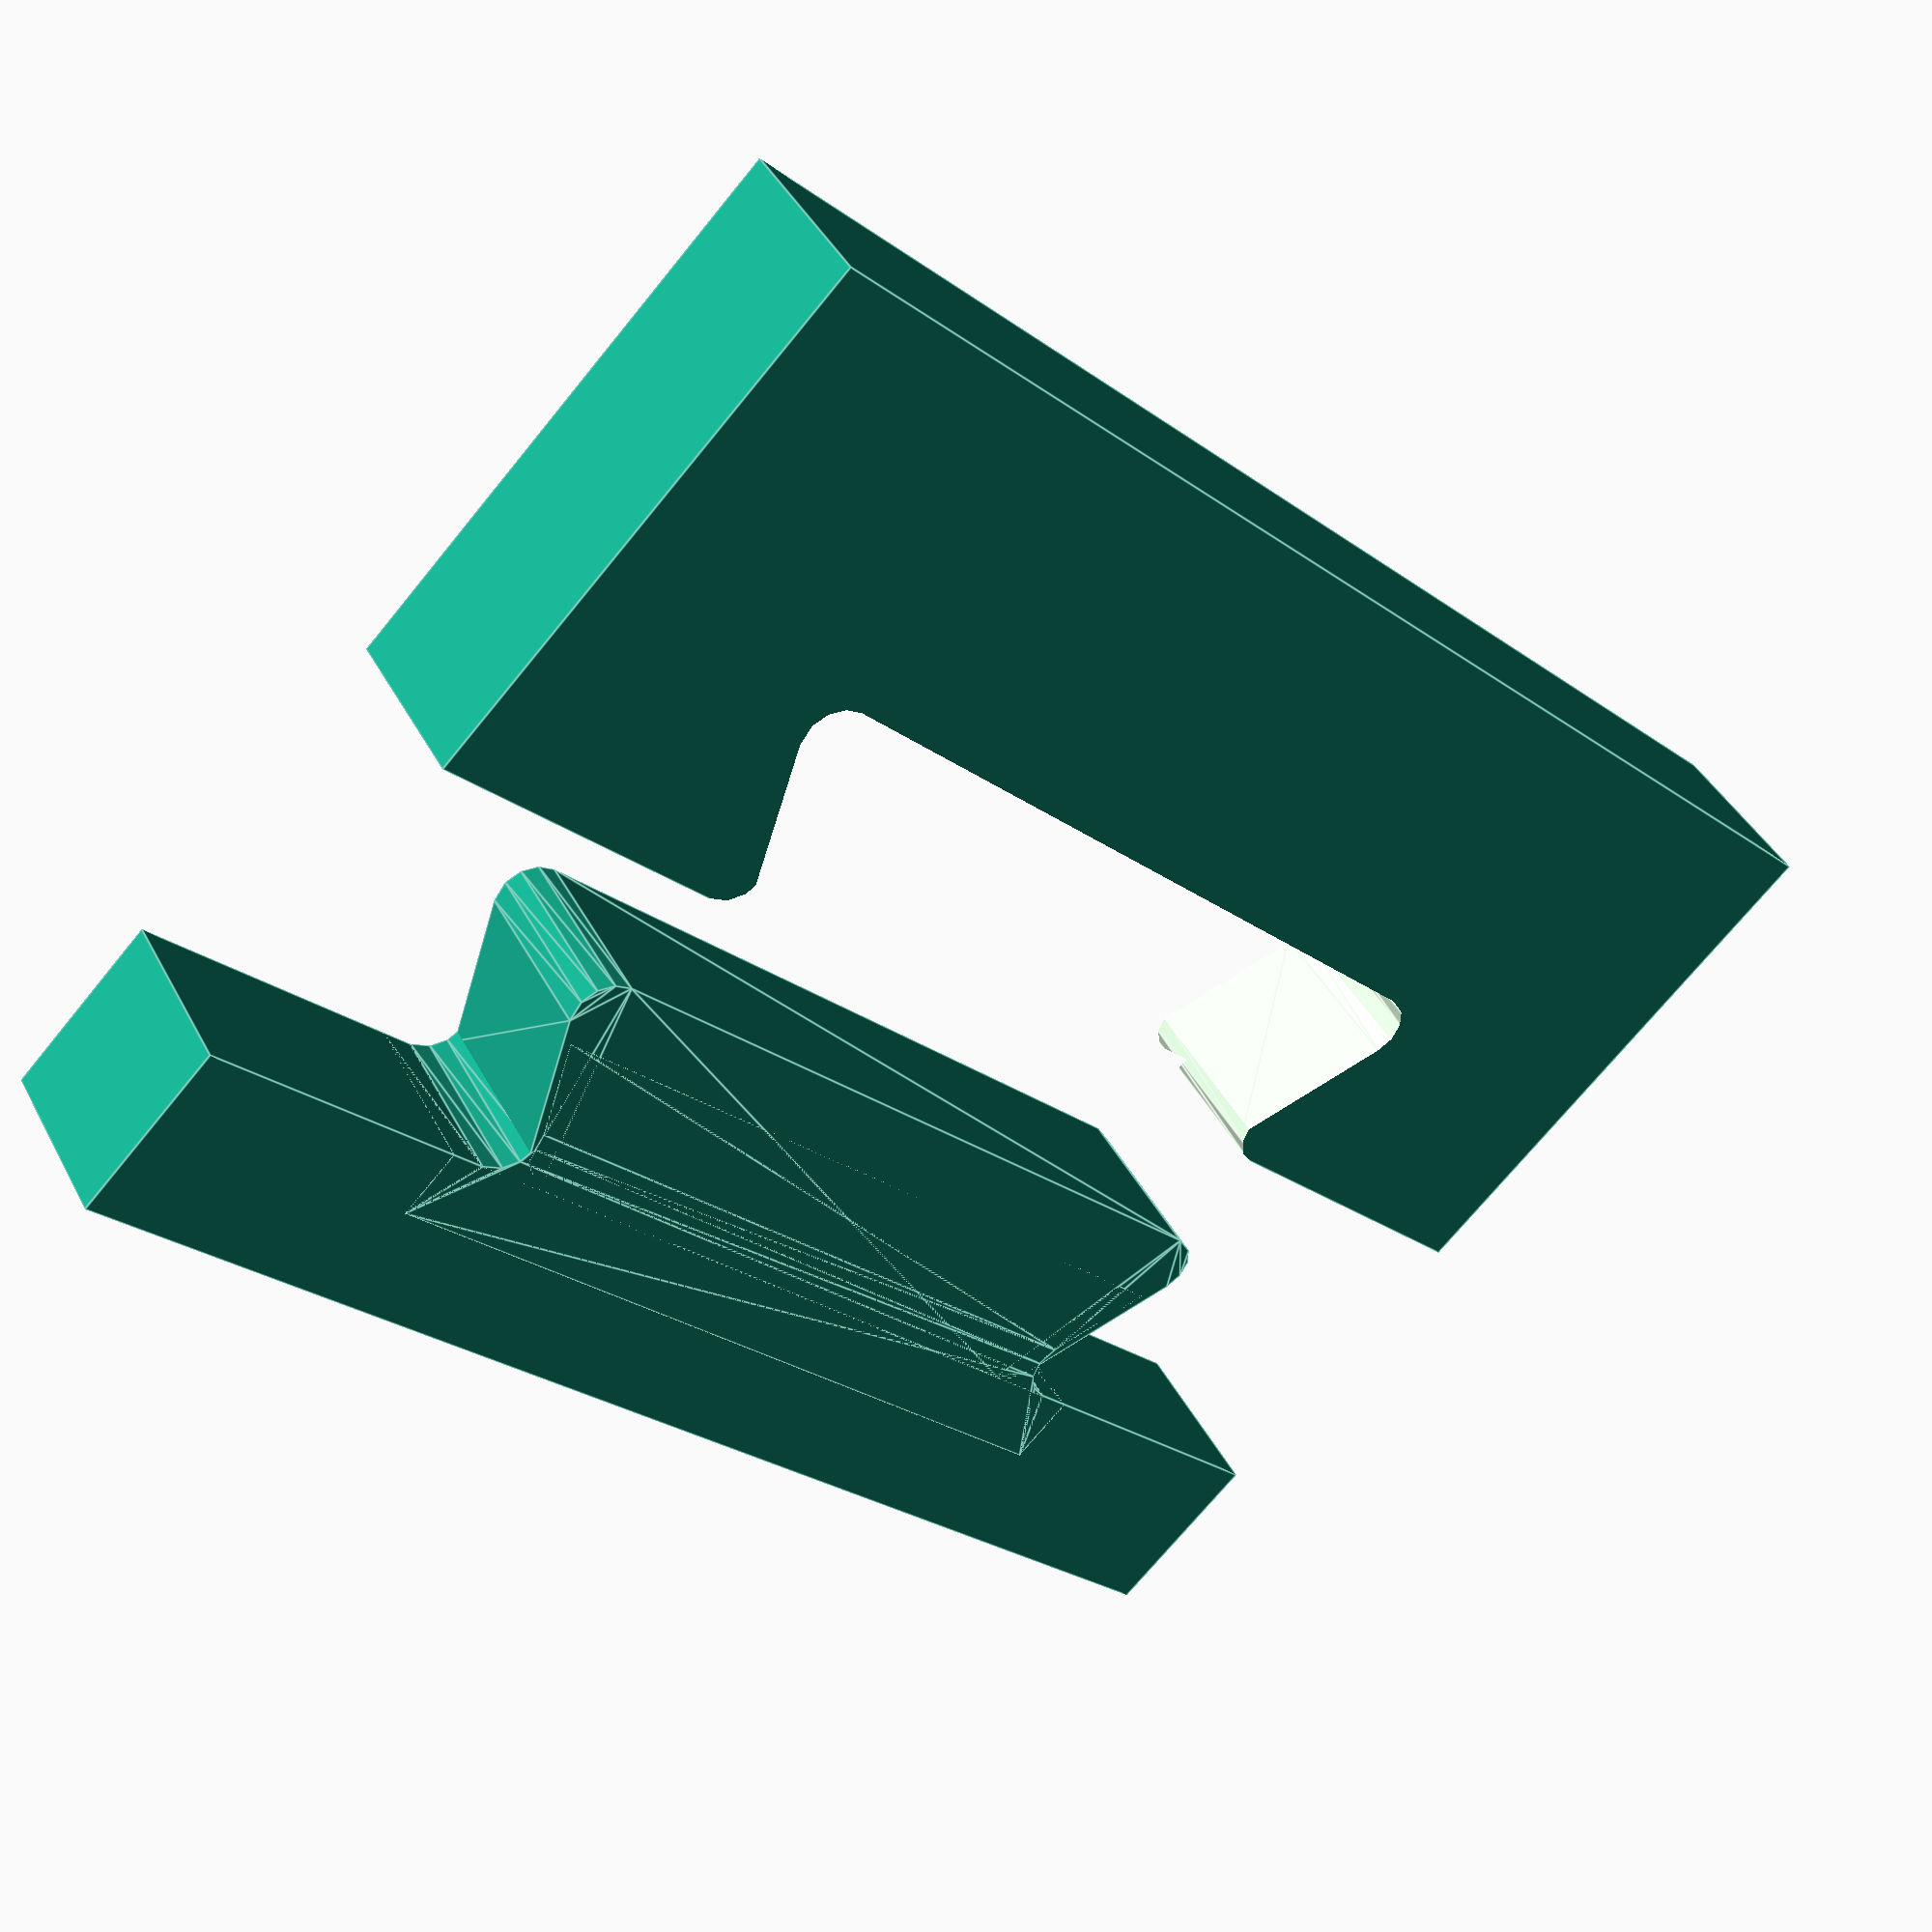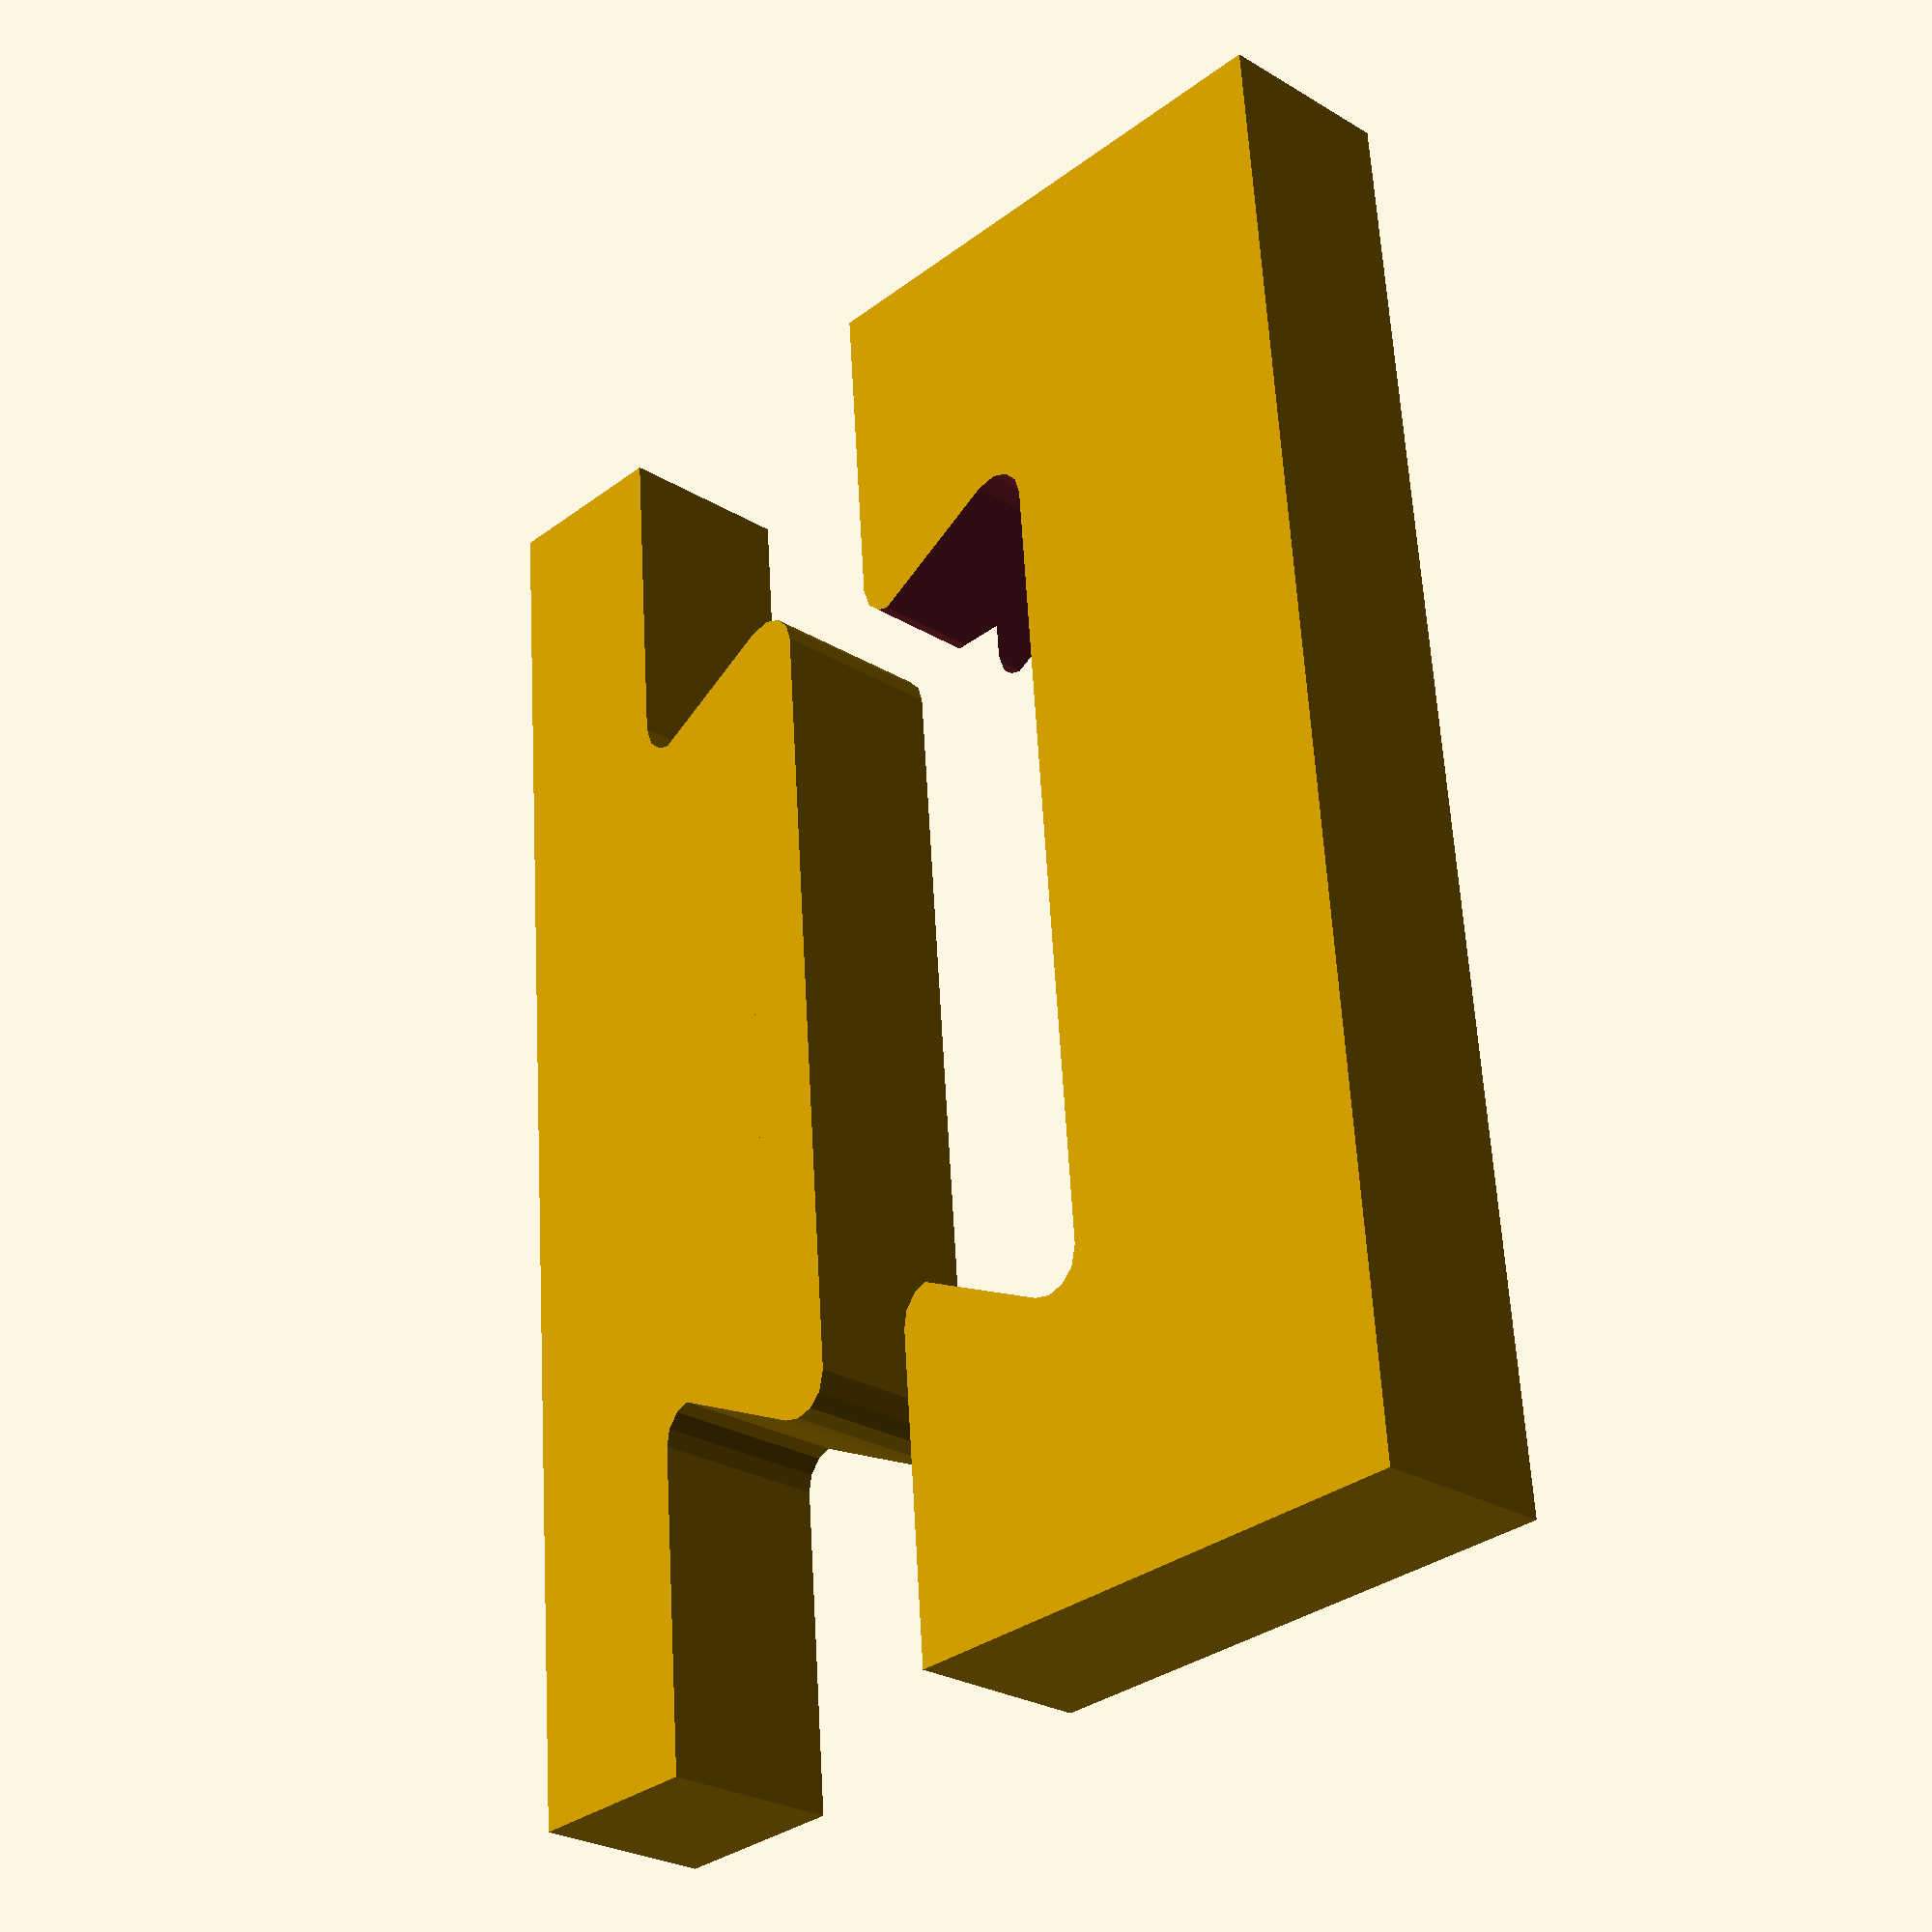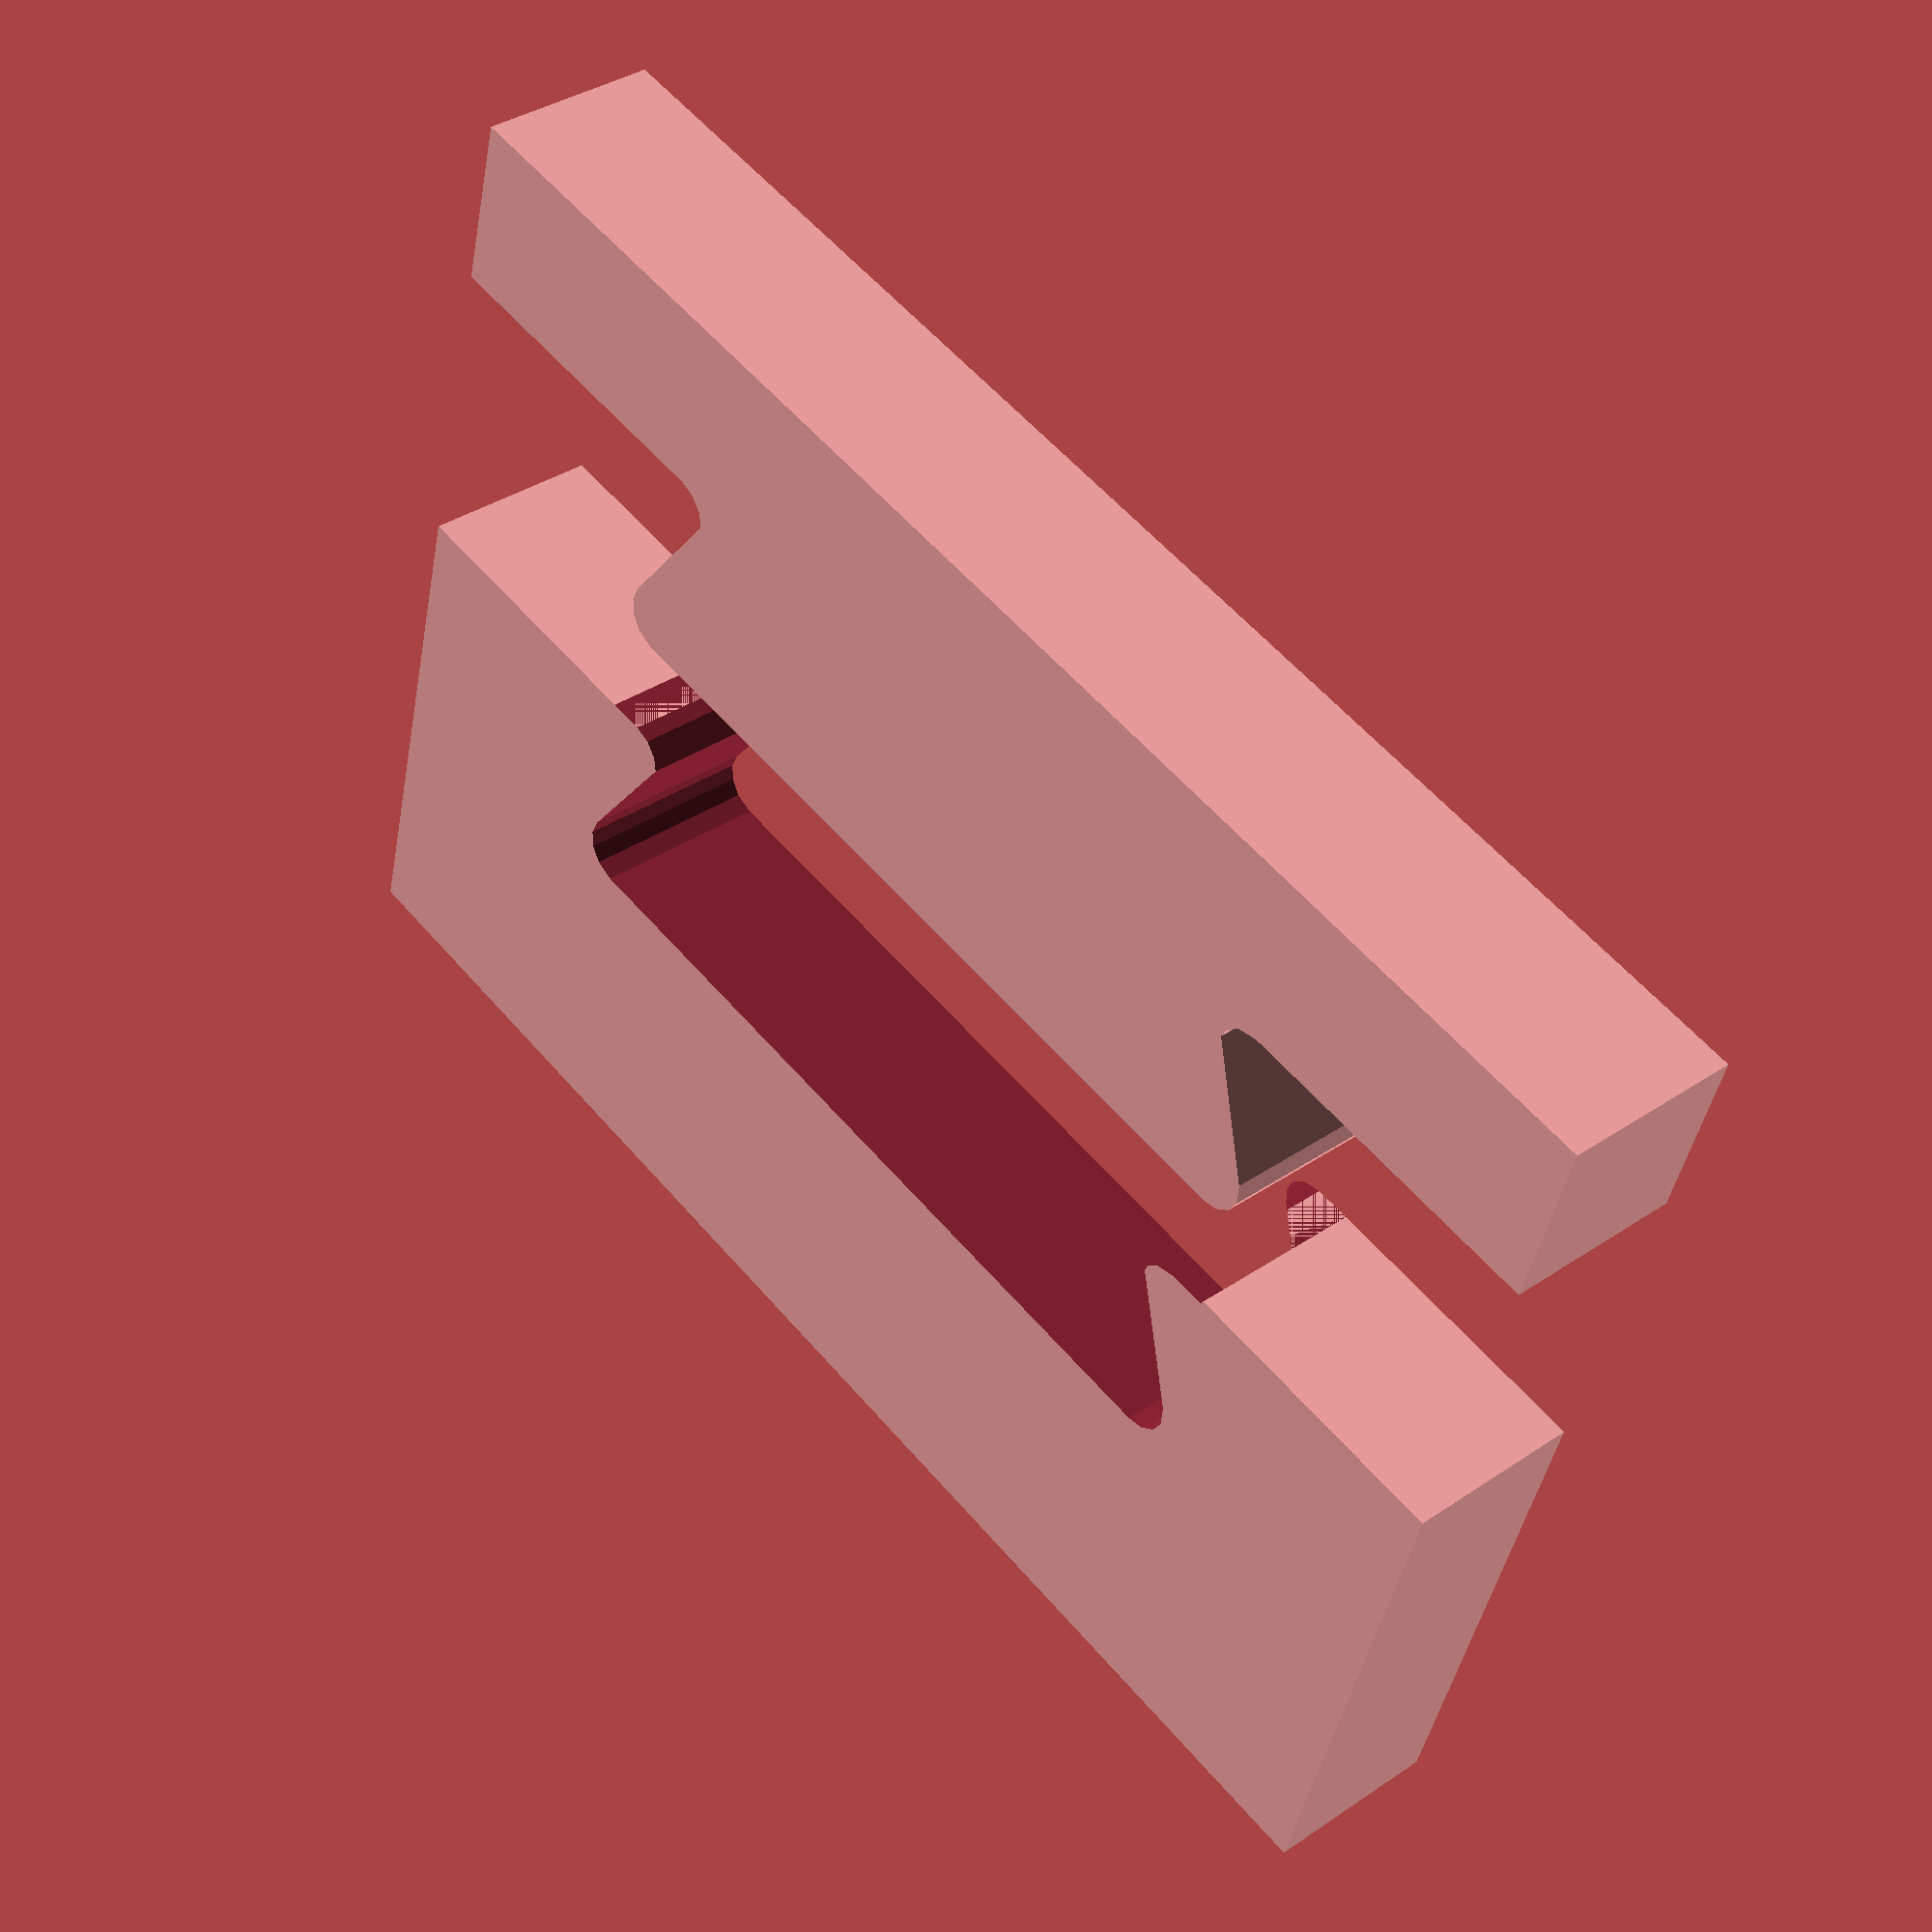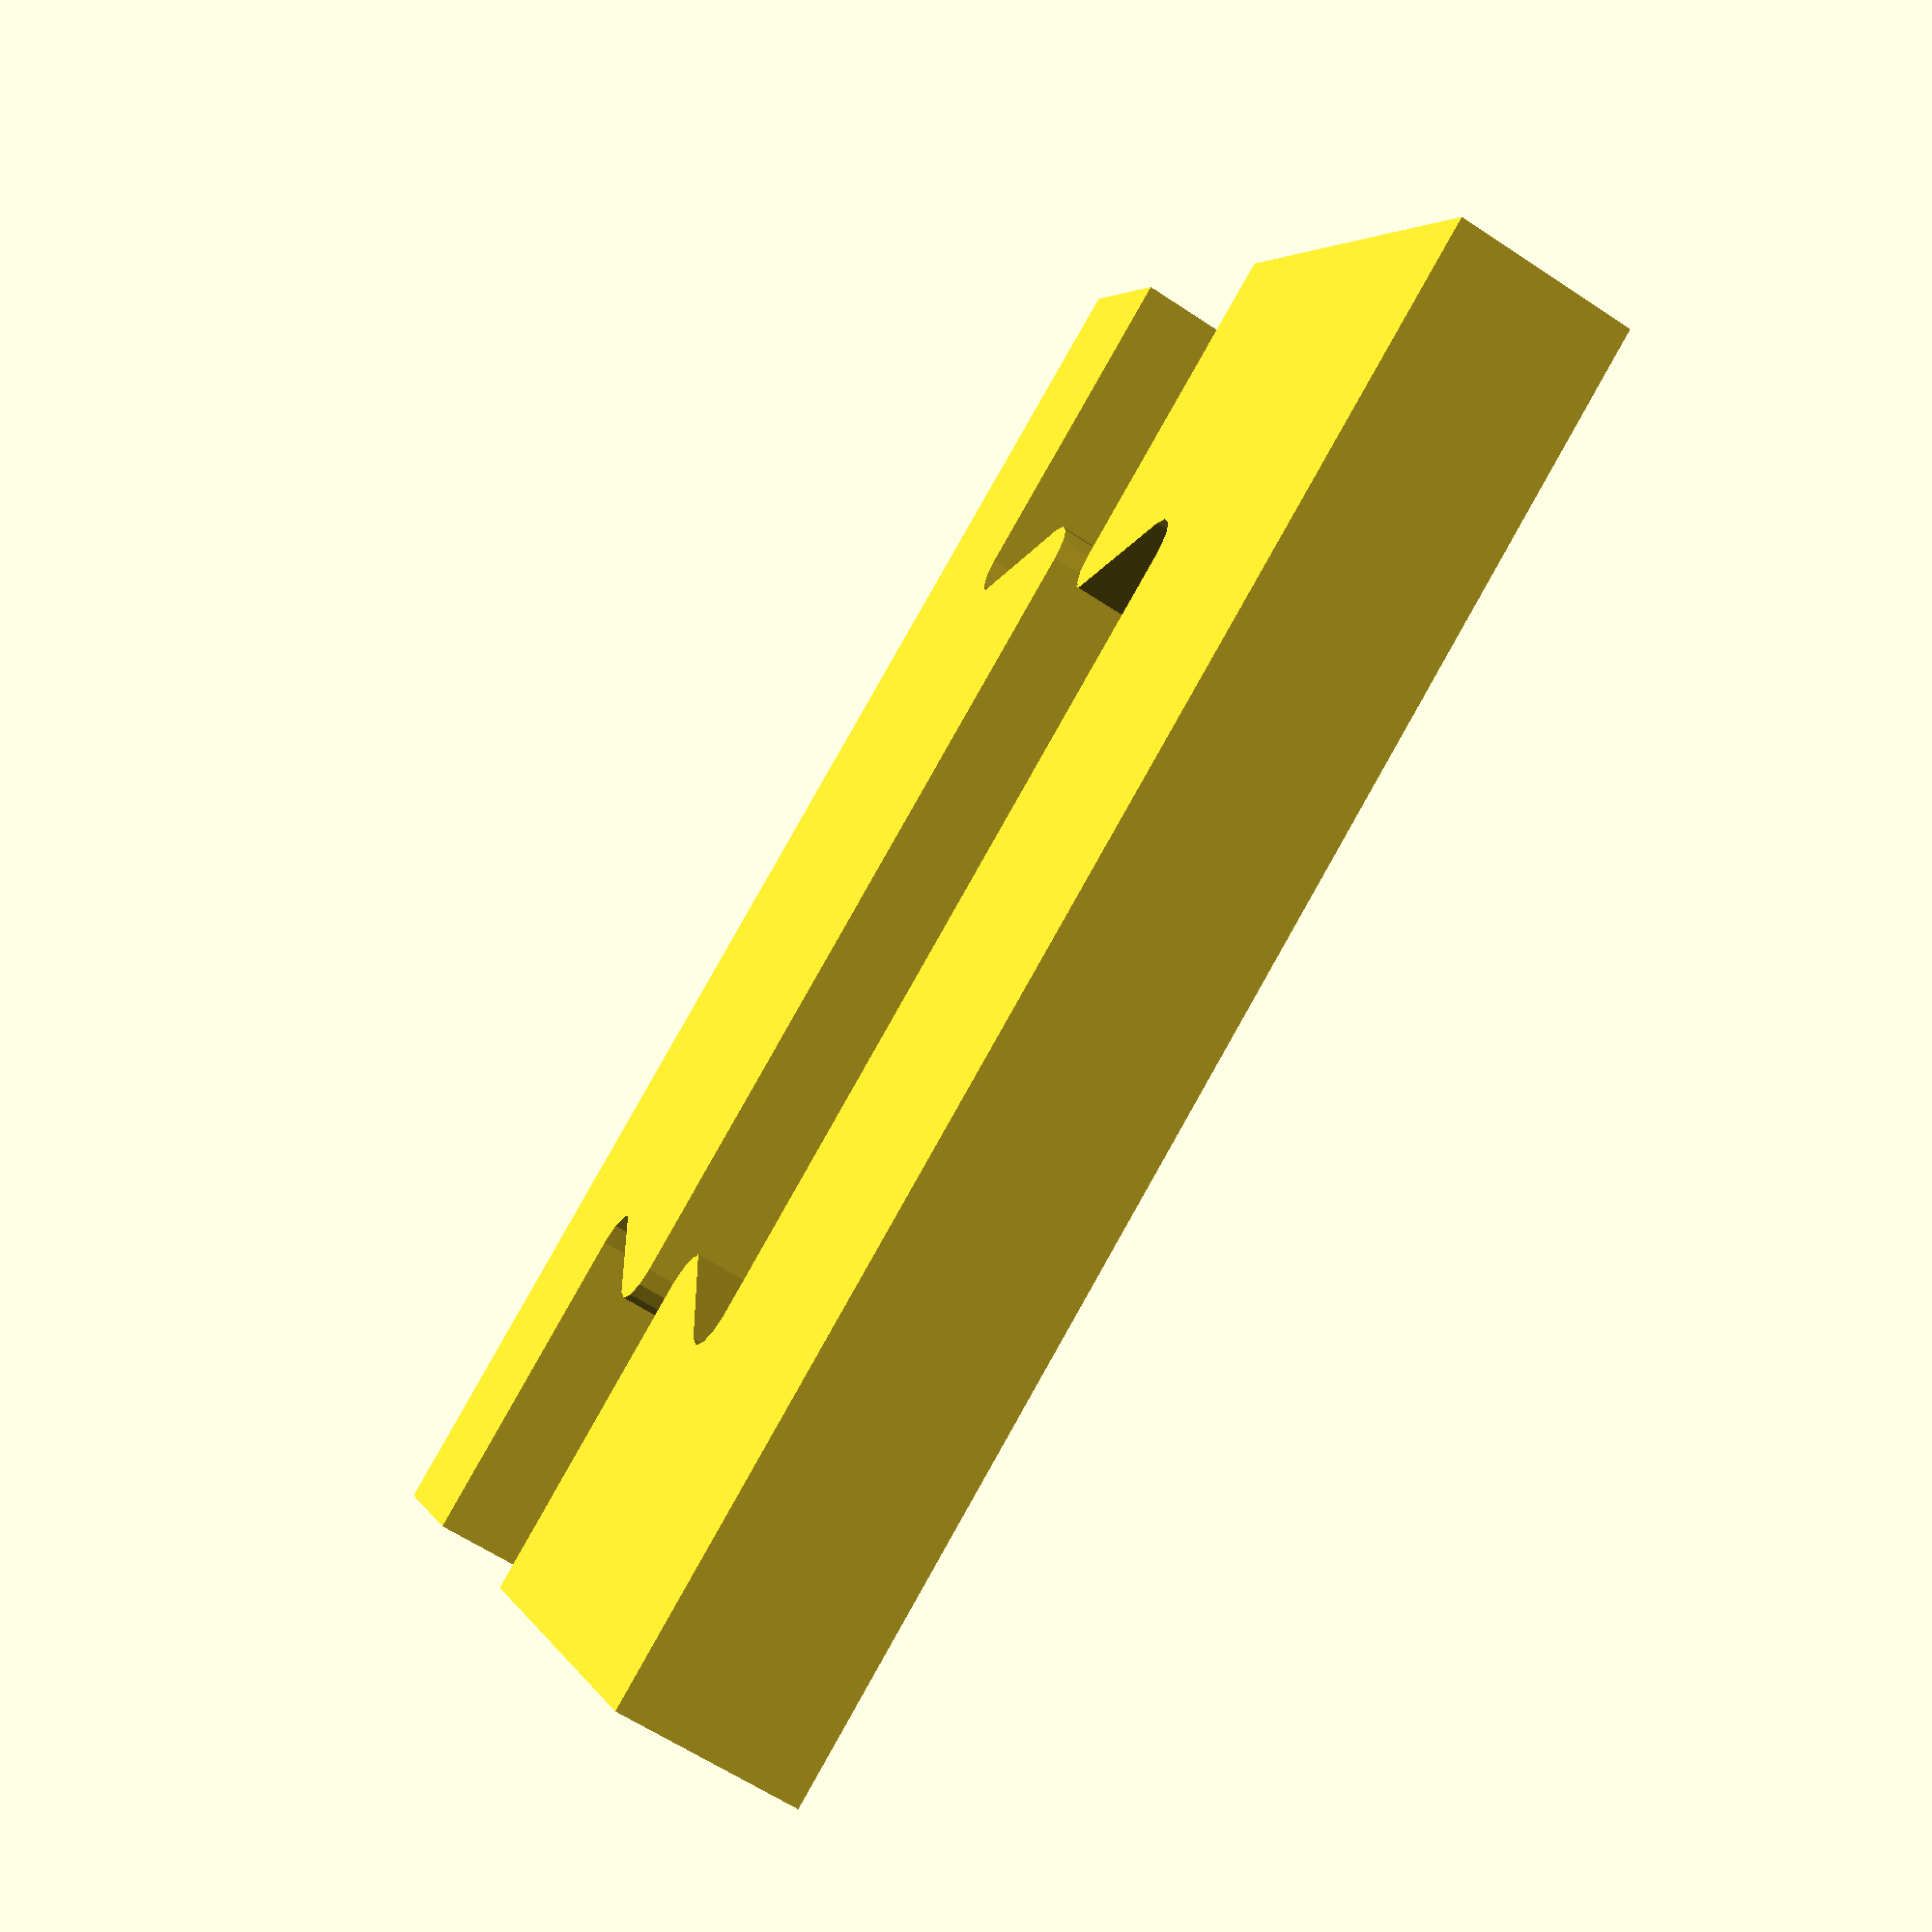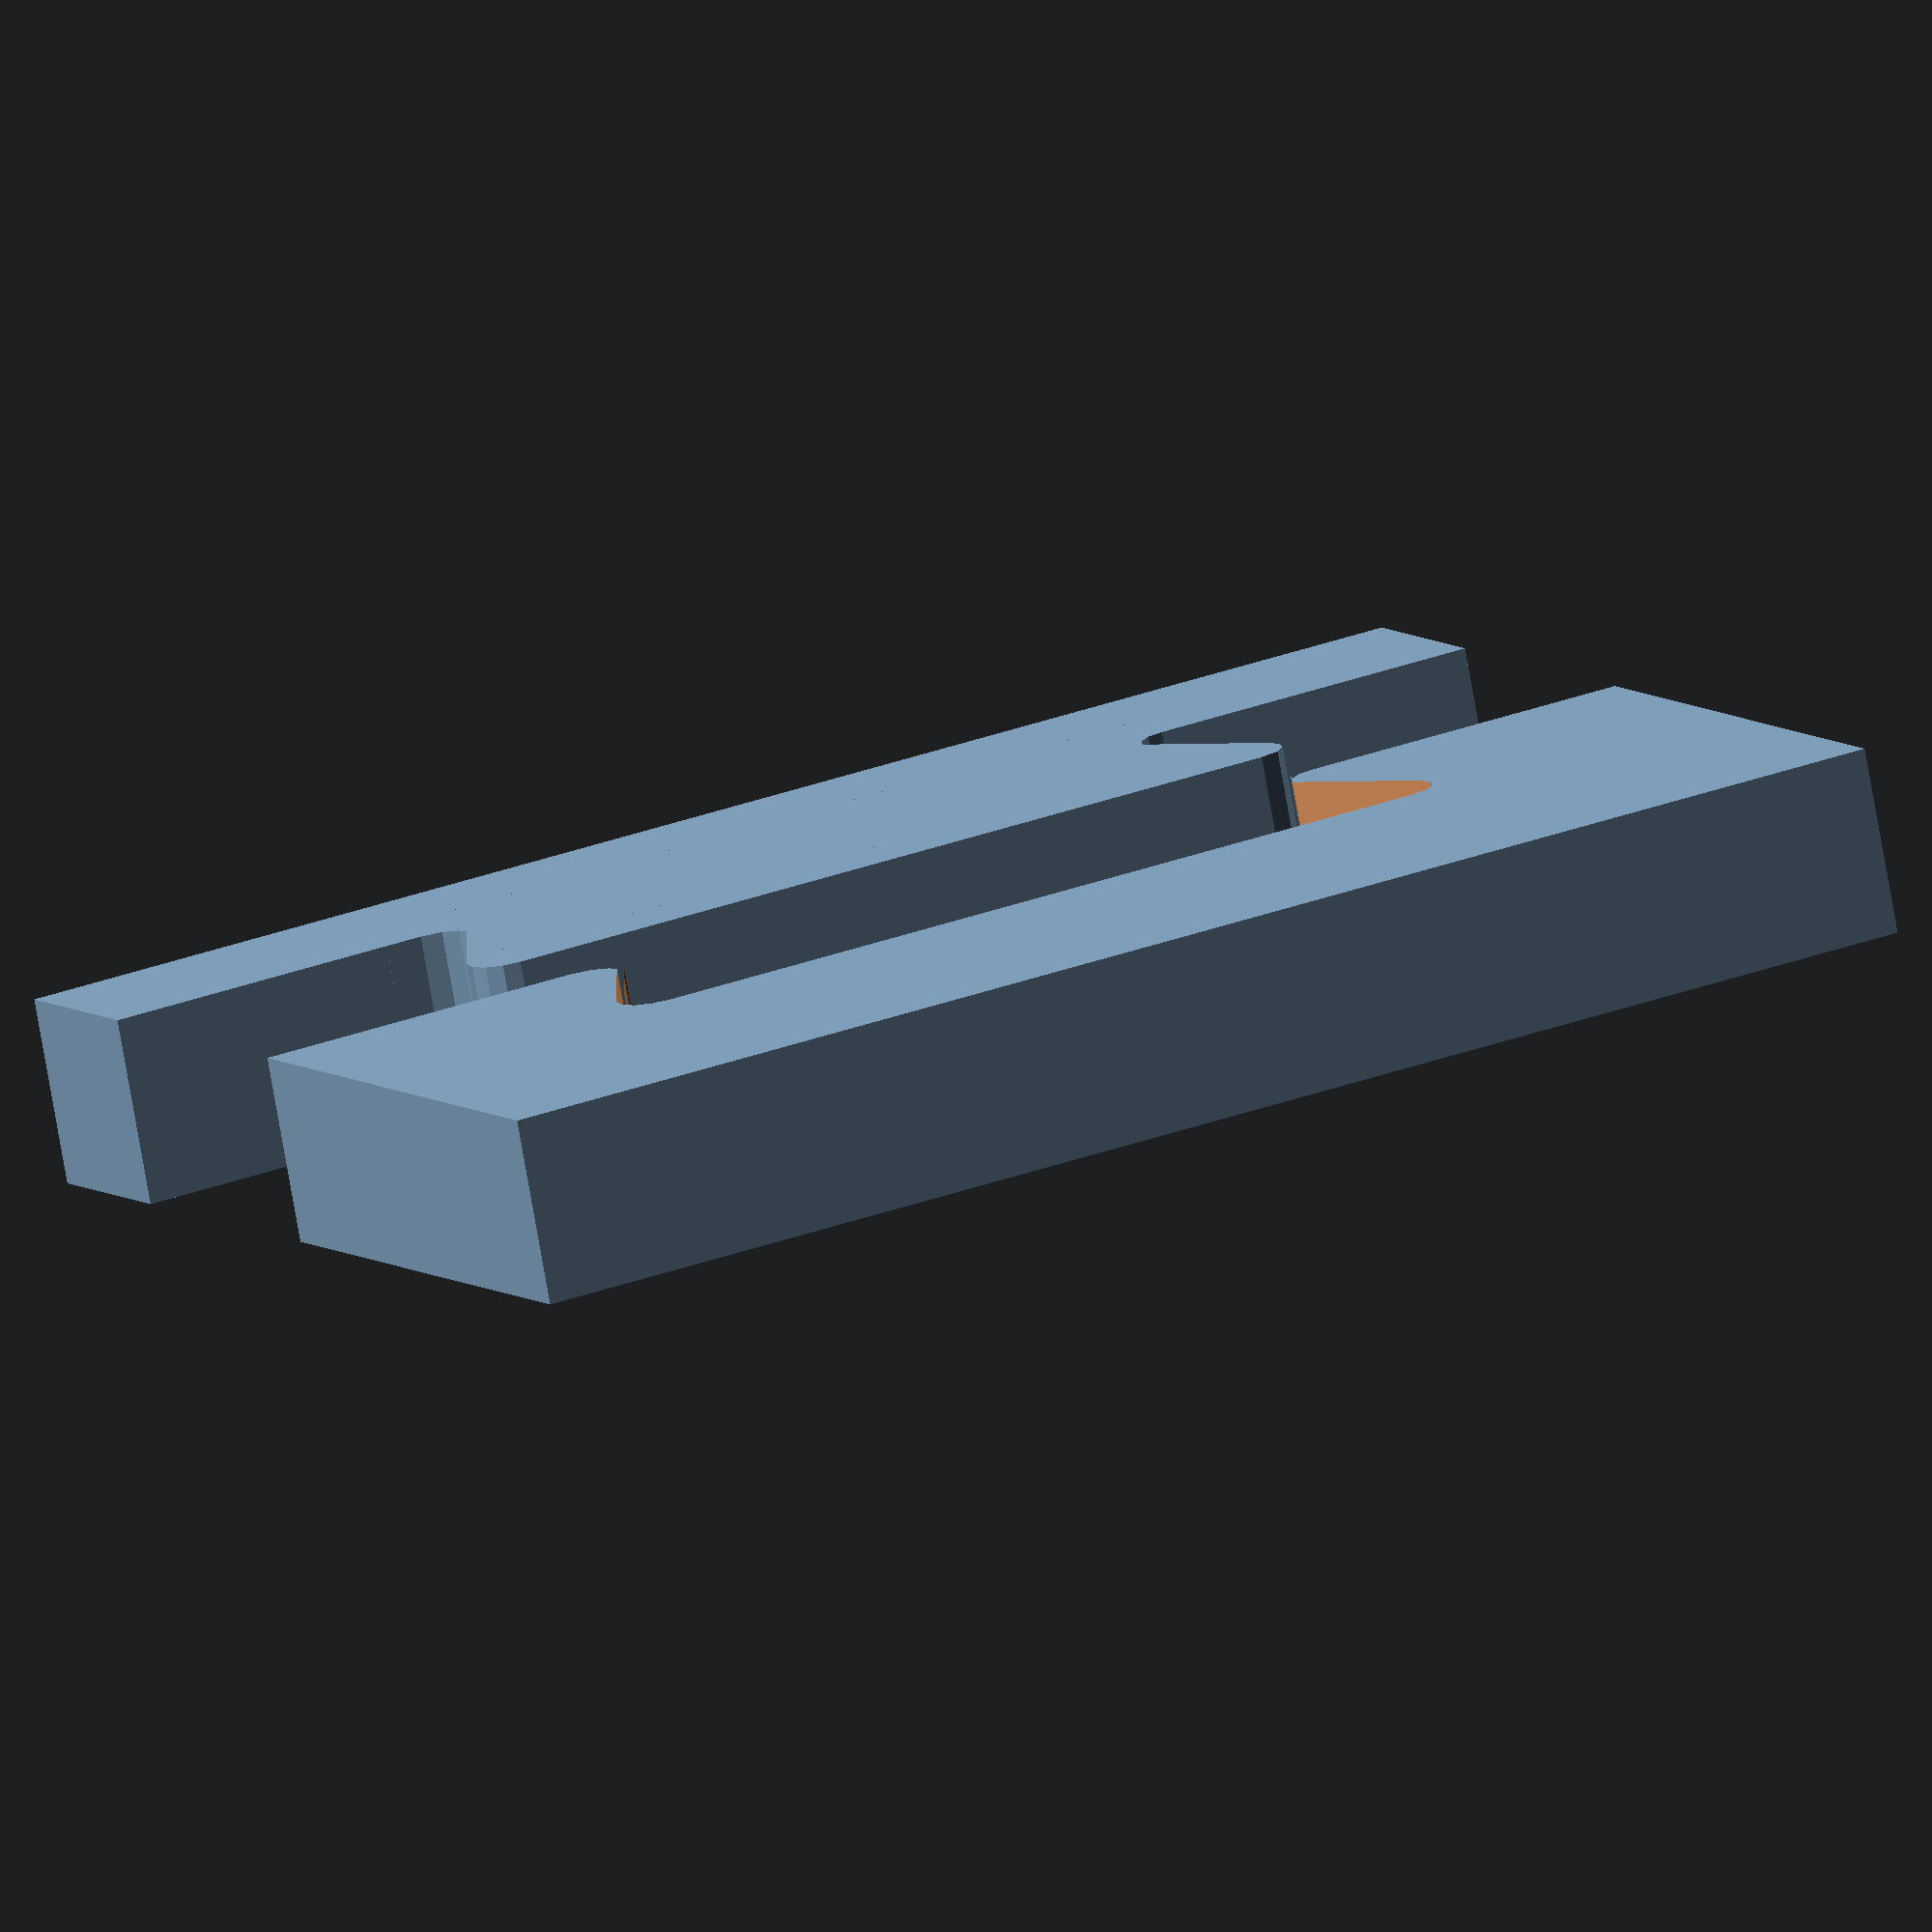
<openscad>
module dovetail(neck, tail, depth, thickness, sense) {
  // neck - narrow end of 'tail
  // tail - wide end of 'tail
  // depth - distance from neck to tail
  // thickness - thickness (in Z) of 'tail
  // sense - positive (male) or negative (female)
  //   'Positive tails get unioned
  //   'Negative tails get differenced
  offset = depth / 4;
  thickener = sense ? 0 : thickness * 0.04;
  neck_sink = offset; //depth * 0.05;
  union() {
    neck_m = neck - offset * 2;
    neck_f = neck + offset * 2;
    tail_m = tail - offset * 2;
    tail_f = tail + offset * 2;
    translate([0, neck_sink, -thickener / 2])
      linear_extrude(height = thickness + thickener)
        offset(r=offset)
          polygon([ [tail_m / 2, depth], [-tail_m / 2, depth],
                    [-neck_m / 2, 0], [neck_m / 2, 0] ]);
    translate([0, neck_sink, -thickener / 2])
      linear_extrude(height = thickness + thickener)
        offset(r=-offset)
          polygon([ [tail_f / 2, depth], [-tail_f / 2, depth],
                    [-neck_f / 2, 0],
                    [-tail_f / 2, 0],
                    [-tail_f / 2, -depth],
                    [ tail_f / 2, -depth],
                    [ tail_f / 2, 0],
                    [ neck_f / 2, 0],
                    ]);
  }
}

dovetail_example();

$fs = 0.5;

module dovetail_example() {
  thickness=5;
  // Yang
  translate([-20, -10]) {
    union() {
      cube([40, 5, thickness]);
      translate([20, 5])
        dovetail(neck=20, tail=24, depth=4, thickness=thickness, sense=true);
    }
  }
  // Yin
  translate([-20, 4]) {
    difference() {
      cube([40, 15, thickness]);
      translate([20, 0])
        dovetail(neck=20, tail=24, depth=4, thickness=thickness, sense=false);
    }
  }
}

</openscad>
<views>
elev=318.4 azim=44.6 roll=334.2 proj=p view=edges
elev=206.0 azim=265.4 roll=134.0 proj=p view=wireframe
elev=323.8 azim=195.3 roll=48.5 proj=p view=wireframe
elev=61.8 azim=208.6 roll=235.9 proj=p view=solid
elev=258.1 azim=26.3 roll=350.0 proj=o view=wireframe
</views>
